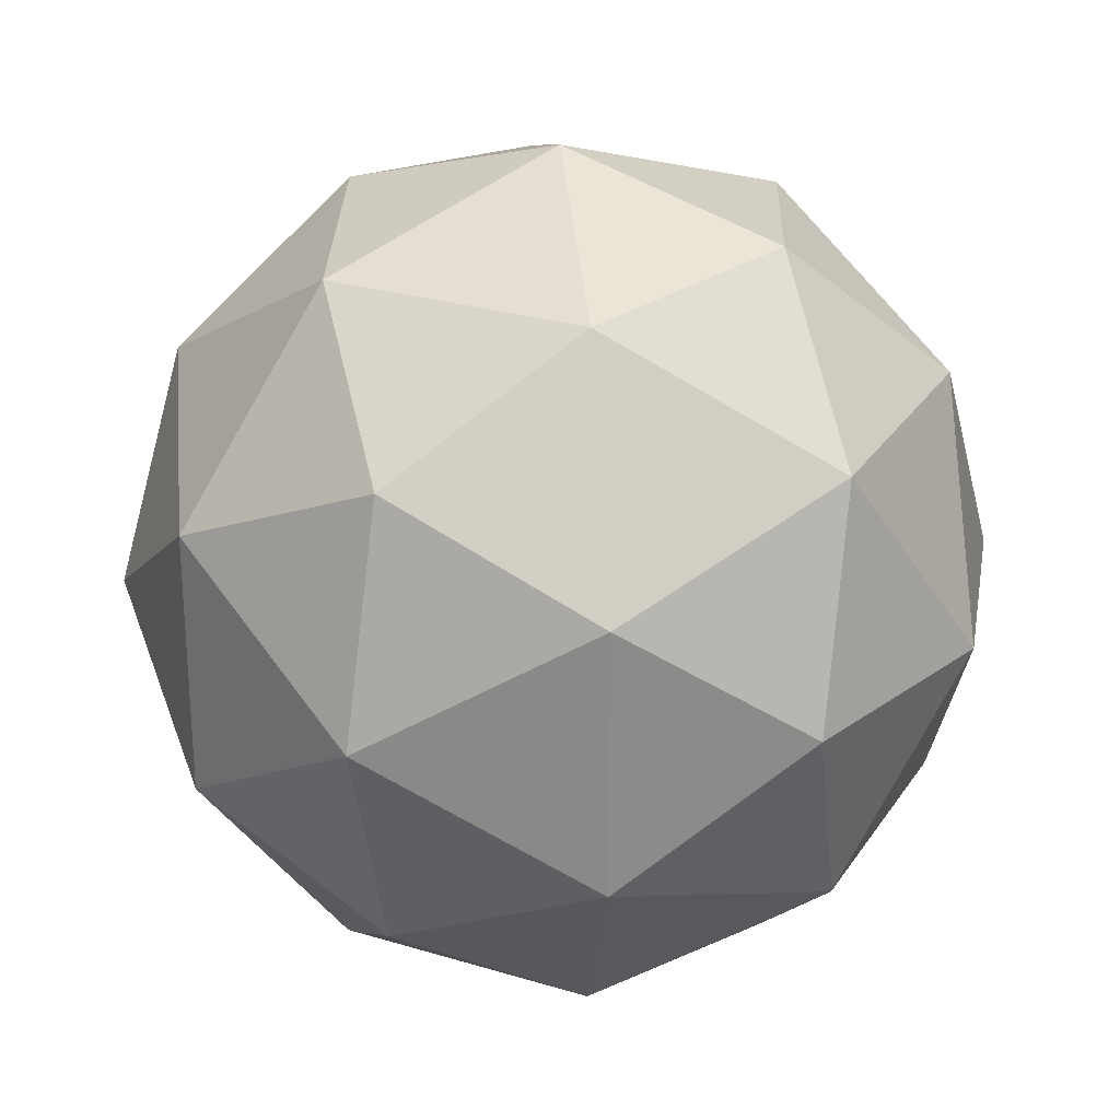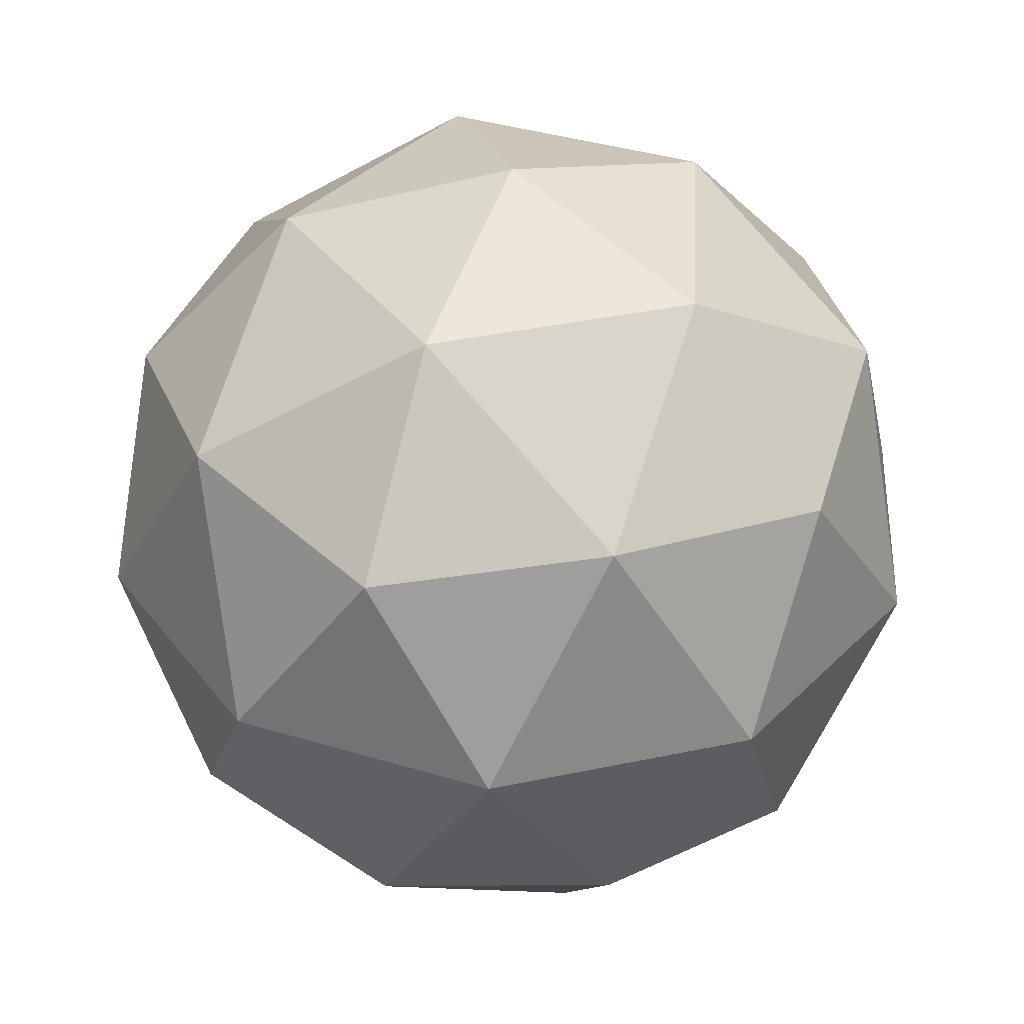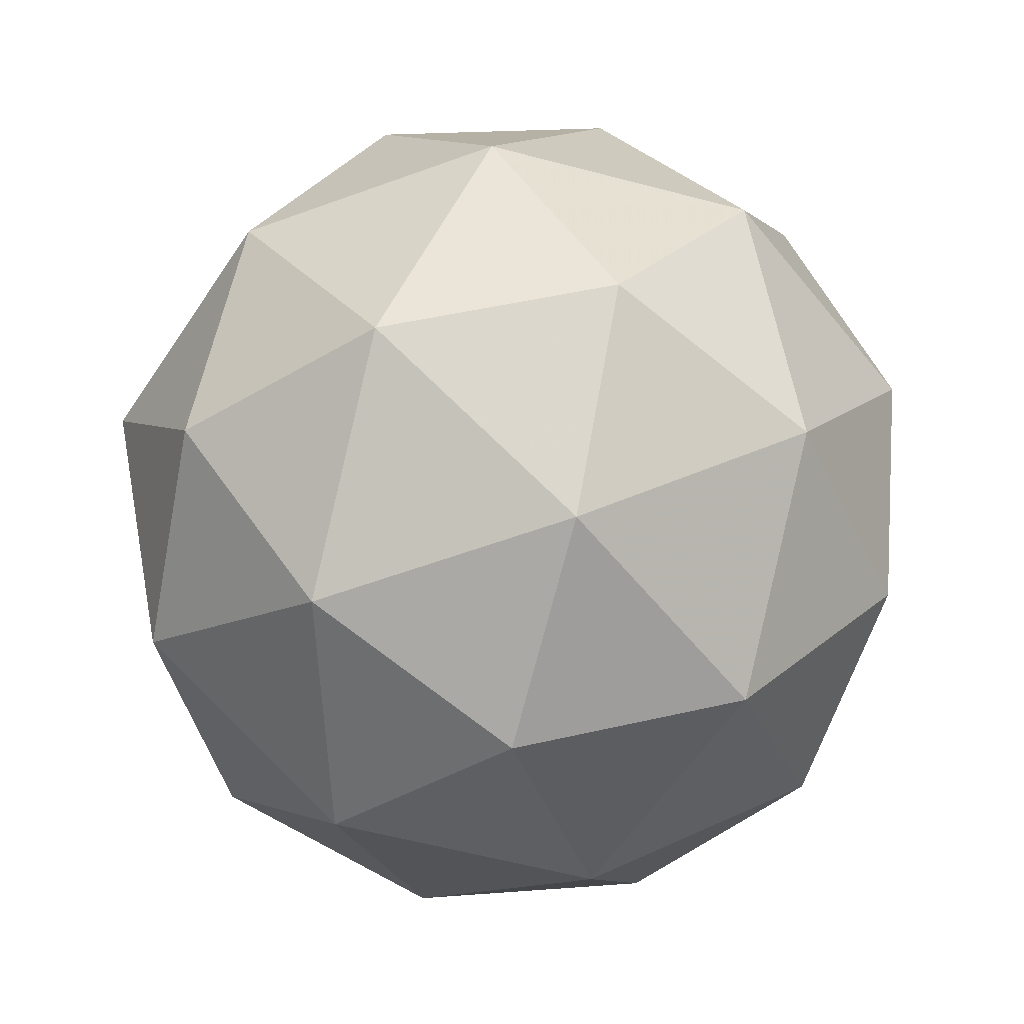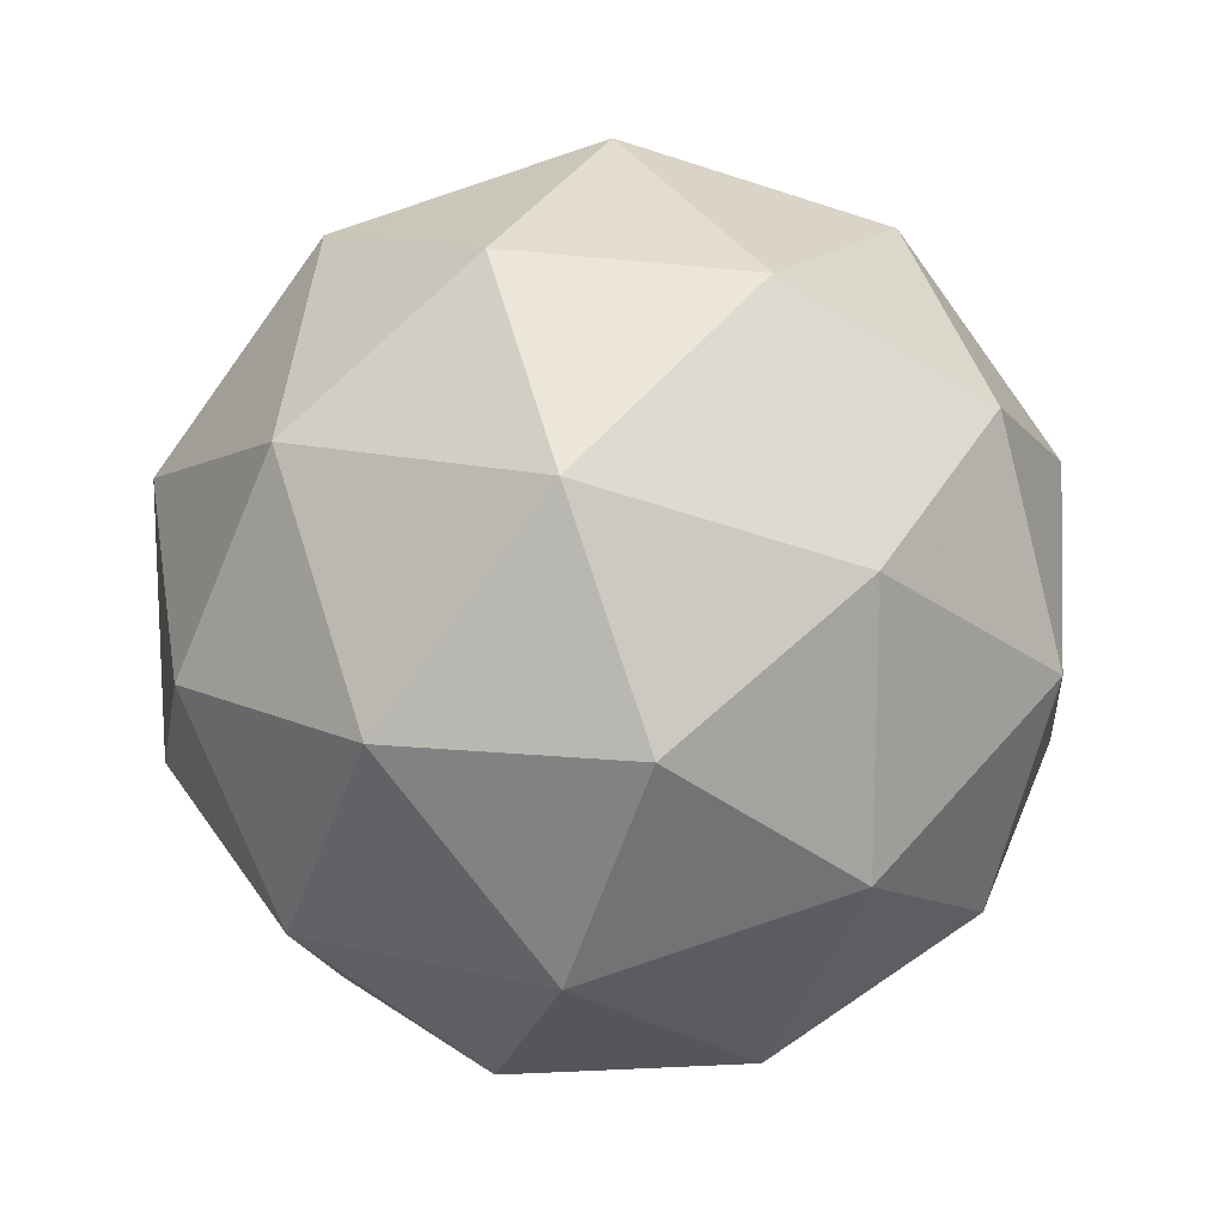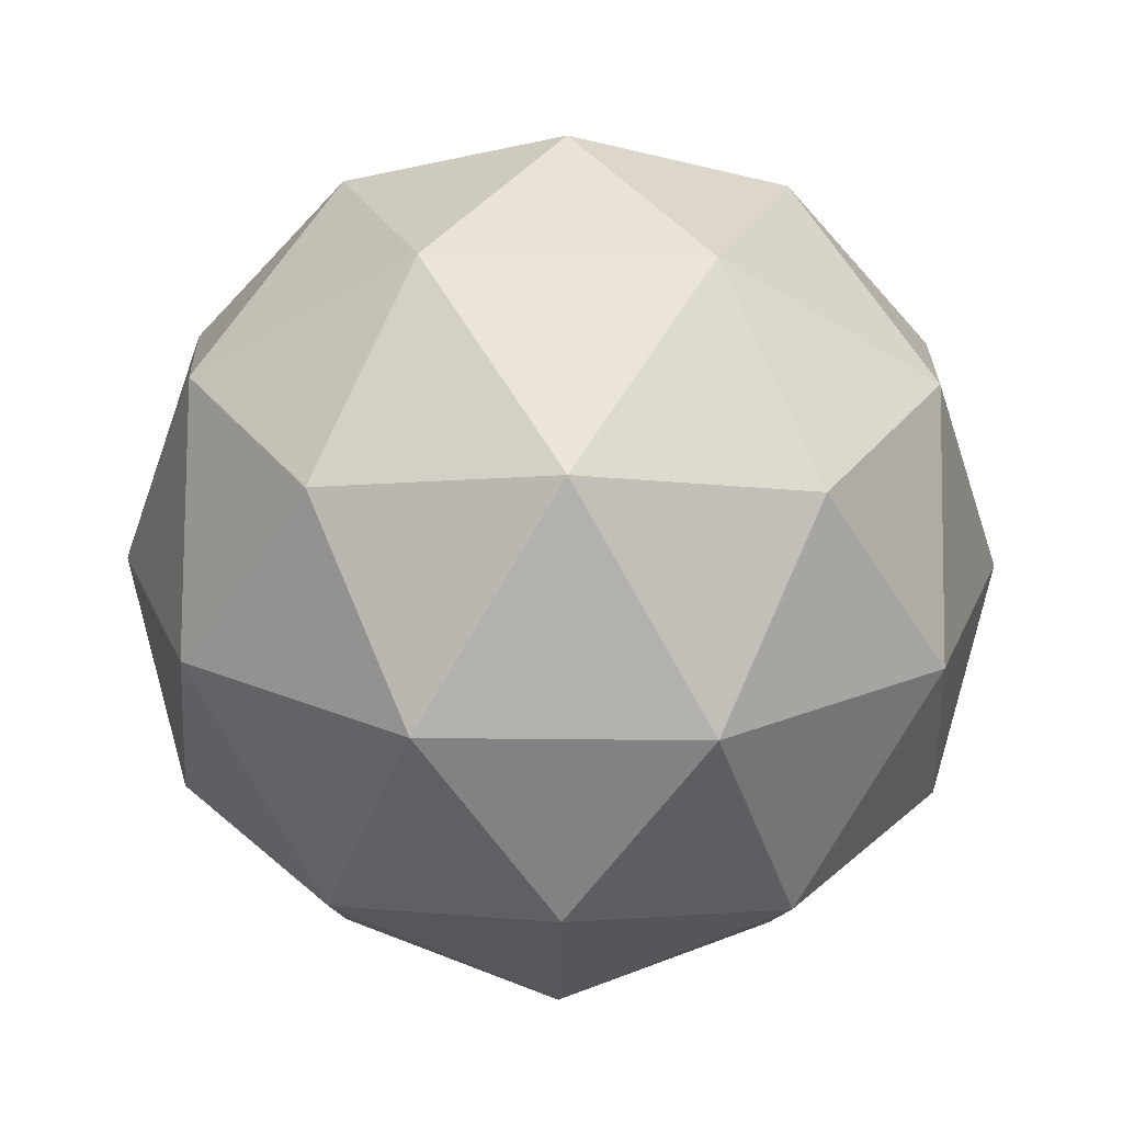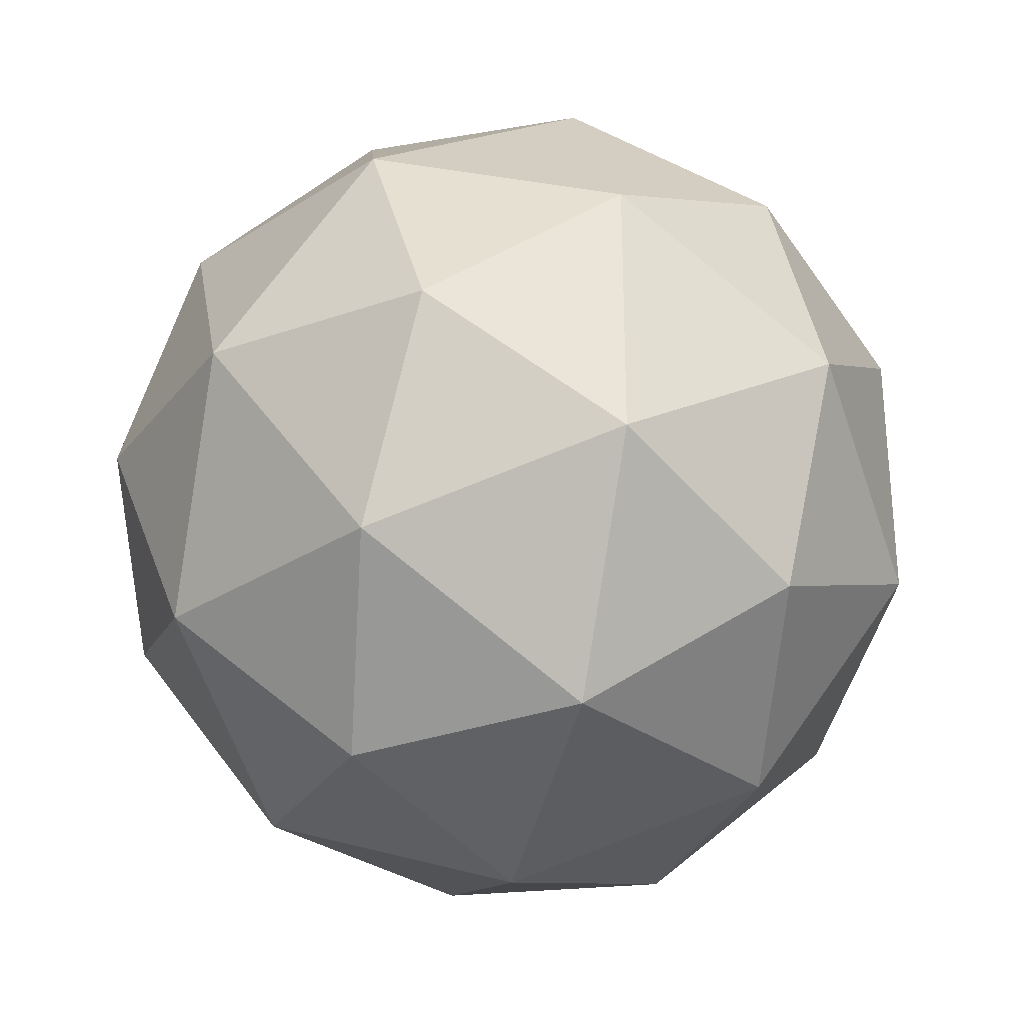
<metadata>
{"format":"obj","ext":"obj","renderer":"f3d","projection":"perspective","resolution":1024,"background":"white","views":[{"elev":26.3,"azim":84.0,"up":"+Z"},{"elev":38.2,"azim":-105.0,"up":"+Y"},{"elev":-58.6,"azim":-105.3,"up":"+Y"},{"elev":15.8,"azim":175.5,"up":"+Z"},{"elev":-41.5,"azim":17.2,"up":"+Y"},{"elev":-29.9,"azim":11.4,"up":"+Z"}]}
</metadata>
<code>
o Icosphere
v 0 -3.87 0
v 2.801 -1.731 2.035
v -1.07 -1.731 3.292
v -3.462 -1.731 0
v -1.07 -1.731 -3.292
v 2.801 -1.731 -2.035
v 1.07 1.731 3.292
v -2.801 1.731 2.035
v -2.801 1.731 -2.035
v 1.07 1.731 -3.292
v 3.462 1.731 0
v 0 3.87 0
v -0.6288 -3.292 1.935
v 1.646 -3.292 1.196
v 1.017 -2.035 3.131
v 3.292 -2.035 0
v 1.646 -3.292 -1.196
v -2.035 -3.292 0
v -2.663 -2.035 1.935
v -0.6288 -3.292 -1.935
v -2.663 -2.035 -1.935
v 1.017 -2.035 -3.131
v 3.681 0 1.196
v 3.681 0 -1.196
v 0 0 3.87
v 2.275 0 3.131
v -3.681 0 1.196
v -2.275 0 3.131
v -2.275 0 -3.131
v -3.681 0 -1.196
v 2.275 0 -3.131
v 0 0 -3.87
v 2.663 2.035 1.935
v -1.017 2.035 3.131
v -3.292 2.035 0
v -1.017 2.035 -3.131
v 2.663 2.035 -1.935
v 0.6288 3.292 1.935
v 2.035 3.292 0
v -1.646 3.292 1.196
v -1.646 3.292 -1.196
v 0.6288 3.292 -1.935
f 1 14 13
f 2 14 16
f 1 13 18
f 1 18 20
f 1 20 17
f 2 16 23
f 3 15 25
f 4 19 27
f 5 21 29
f 6 22 31
f 2 23 26
f 3 25 28
f 4 27 30
f 5 29 32
f 6 31 24
f 7 33 38
f 8 34 40
f 9 35 41
f 10 36 42
f 11 37 39
f 39 42 12
f 39 37 42
f 37 10 42
f 42 41 12
f 42 36 41
f 36 9 41
f 41 40 12
f 41 35 40
f 35 8 40
f 40 38 12
f 40 34 38
f 34 7 38
f 38 39 12
f 38 33 39
f 33 11 39
f 24 37 11
f 24 31 37
f 31 10 37
f 32 36 10
f 32 29 36
f 29 9 36
f 30 35 9
f 30 27 35
f 27 8 35
f 28 34 8
f 28 25 34
f 25 7 34
f 26 33 7
f 26 23 33
f 23 11 33
f 31 32 10
f 31 22 32
f 22 5 32
f 29 30 9
f 29 21 30
f 21 4 30
f 27 28 8
f 27 19 28
f 19 3 28
f 25 26 7
f 25 15 26
f 15 2 26
f 23 24 11
f 23 16 24
f 16 6 24
f 17 22 6
f 17 20 22
f 20 5 22
f 20 21 5
f 20 18 21
f 18 4 21
f 18 19 4
f 18 13 19
f 13 3 19
f 16 17 6
f 16 14 17
f 14 1 17
f 13 15 3
f 13 14 15
f 14 2 15
o Circle
v 0 0 -1
v -0.1951 0 -0.9808
v -0.3827 0 -0.9239
v -0.5556 0 -0.8315
v -0.7071 0 -0.7071
v -0.8315 0 -0.5556
v -0.9239 0 -0.3827
v -0.9808 0 -0.1951
v -1 0 -0
v -0.9808 0 0.1951
v -0.9239 0 0.3827
v -0.8315 0 0.5556
v -0.7071 0 0.7071
v -0.5556 0 0.8315
v -0.3827 0 0.9239
v -0.1951 0 0.9808
v 0 0 1
v 0.1951 0 0.9808
v 0.3827 0 0.9239
v 0.5556 0 0.8315
v 0.7071 0 0.7071
v 0.8315 0 0.5556
v 0.9239 0 0.3827
v 0.9808 0 0.1951
v 1 0 -1e-06
v 0.9808 0 -0.1951
v 0.9239 0 -0.3827
v 0.8315 0 -0.5556
v 0.7071 0 -0.7071
v 0.5556 0 -0.8315
v 0.3827 0 -0.9239
v 0.1951 0 -0.9808
l 44 43
l 45 44
l 46 45
l 47 46
l 48 47
l 49 48
l 50 49
l 51 50
l 52 51
l 53 52
l 54 53
l 55 54
l 56 55
l 57 56
l 58 57
l 59 58
l 60 59
l 61 60
l 62 61
l 63 62
l 64 63
l 65 64
l 66 65
l 67 66
l 68 67
l 69 68
l 70 69
l 71 70
l 72 71
l 73 72
l 74 73
l 43 74

</code>
